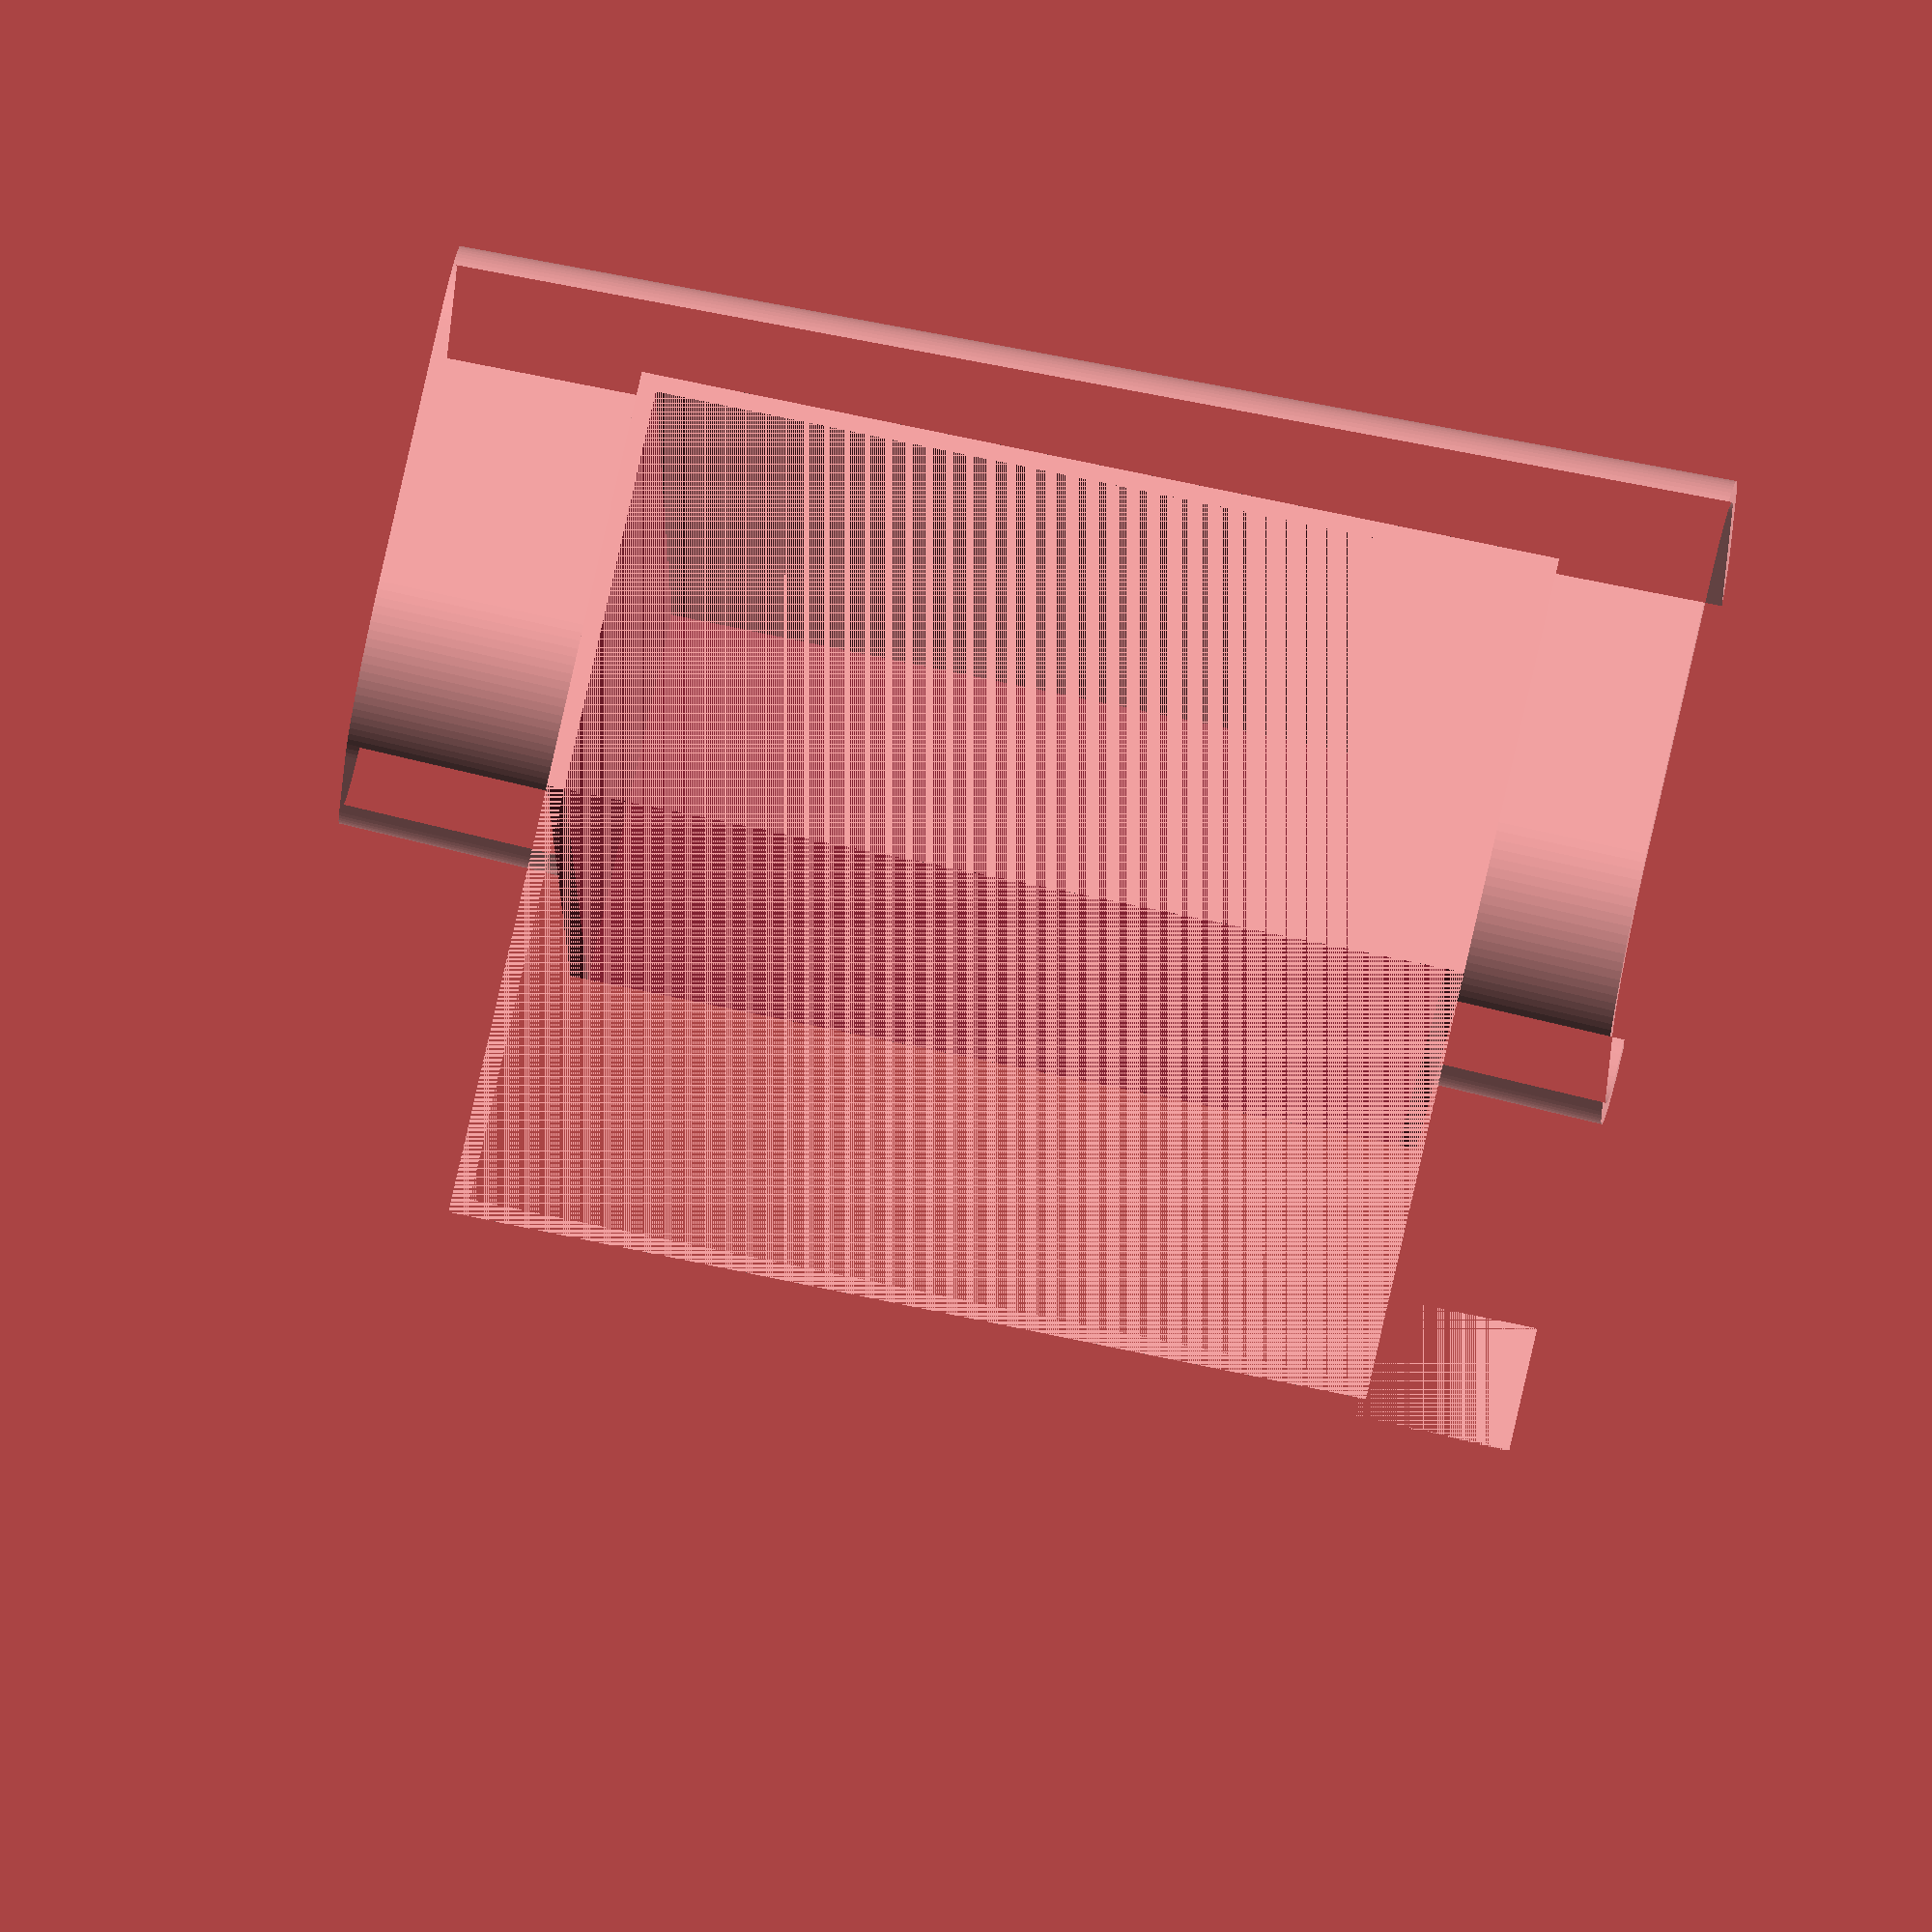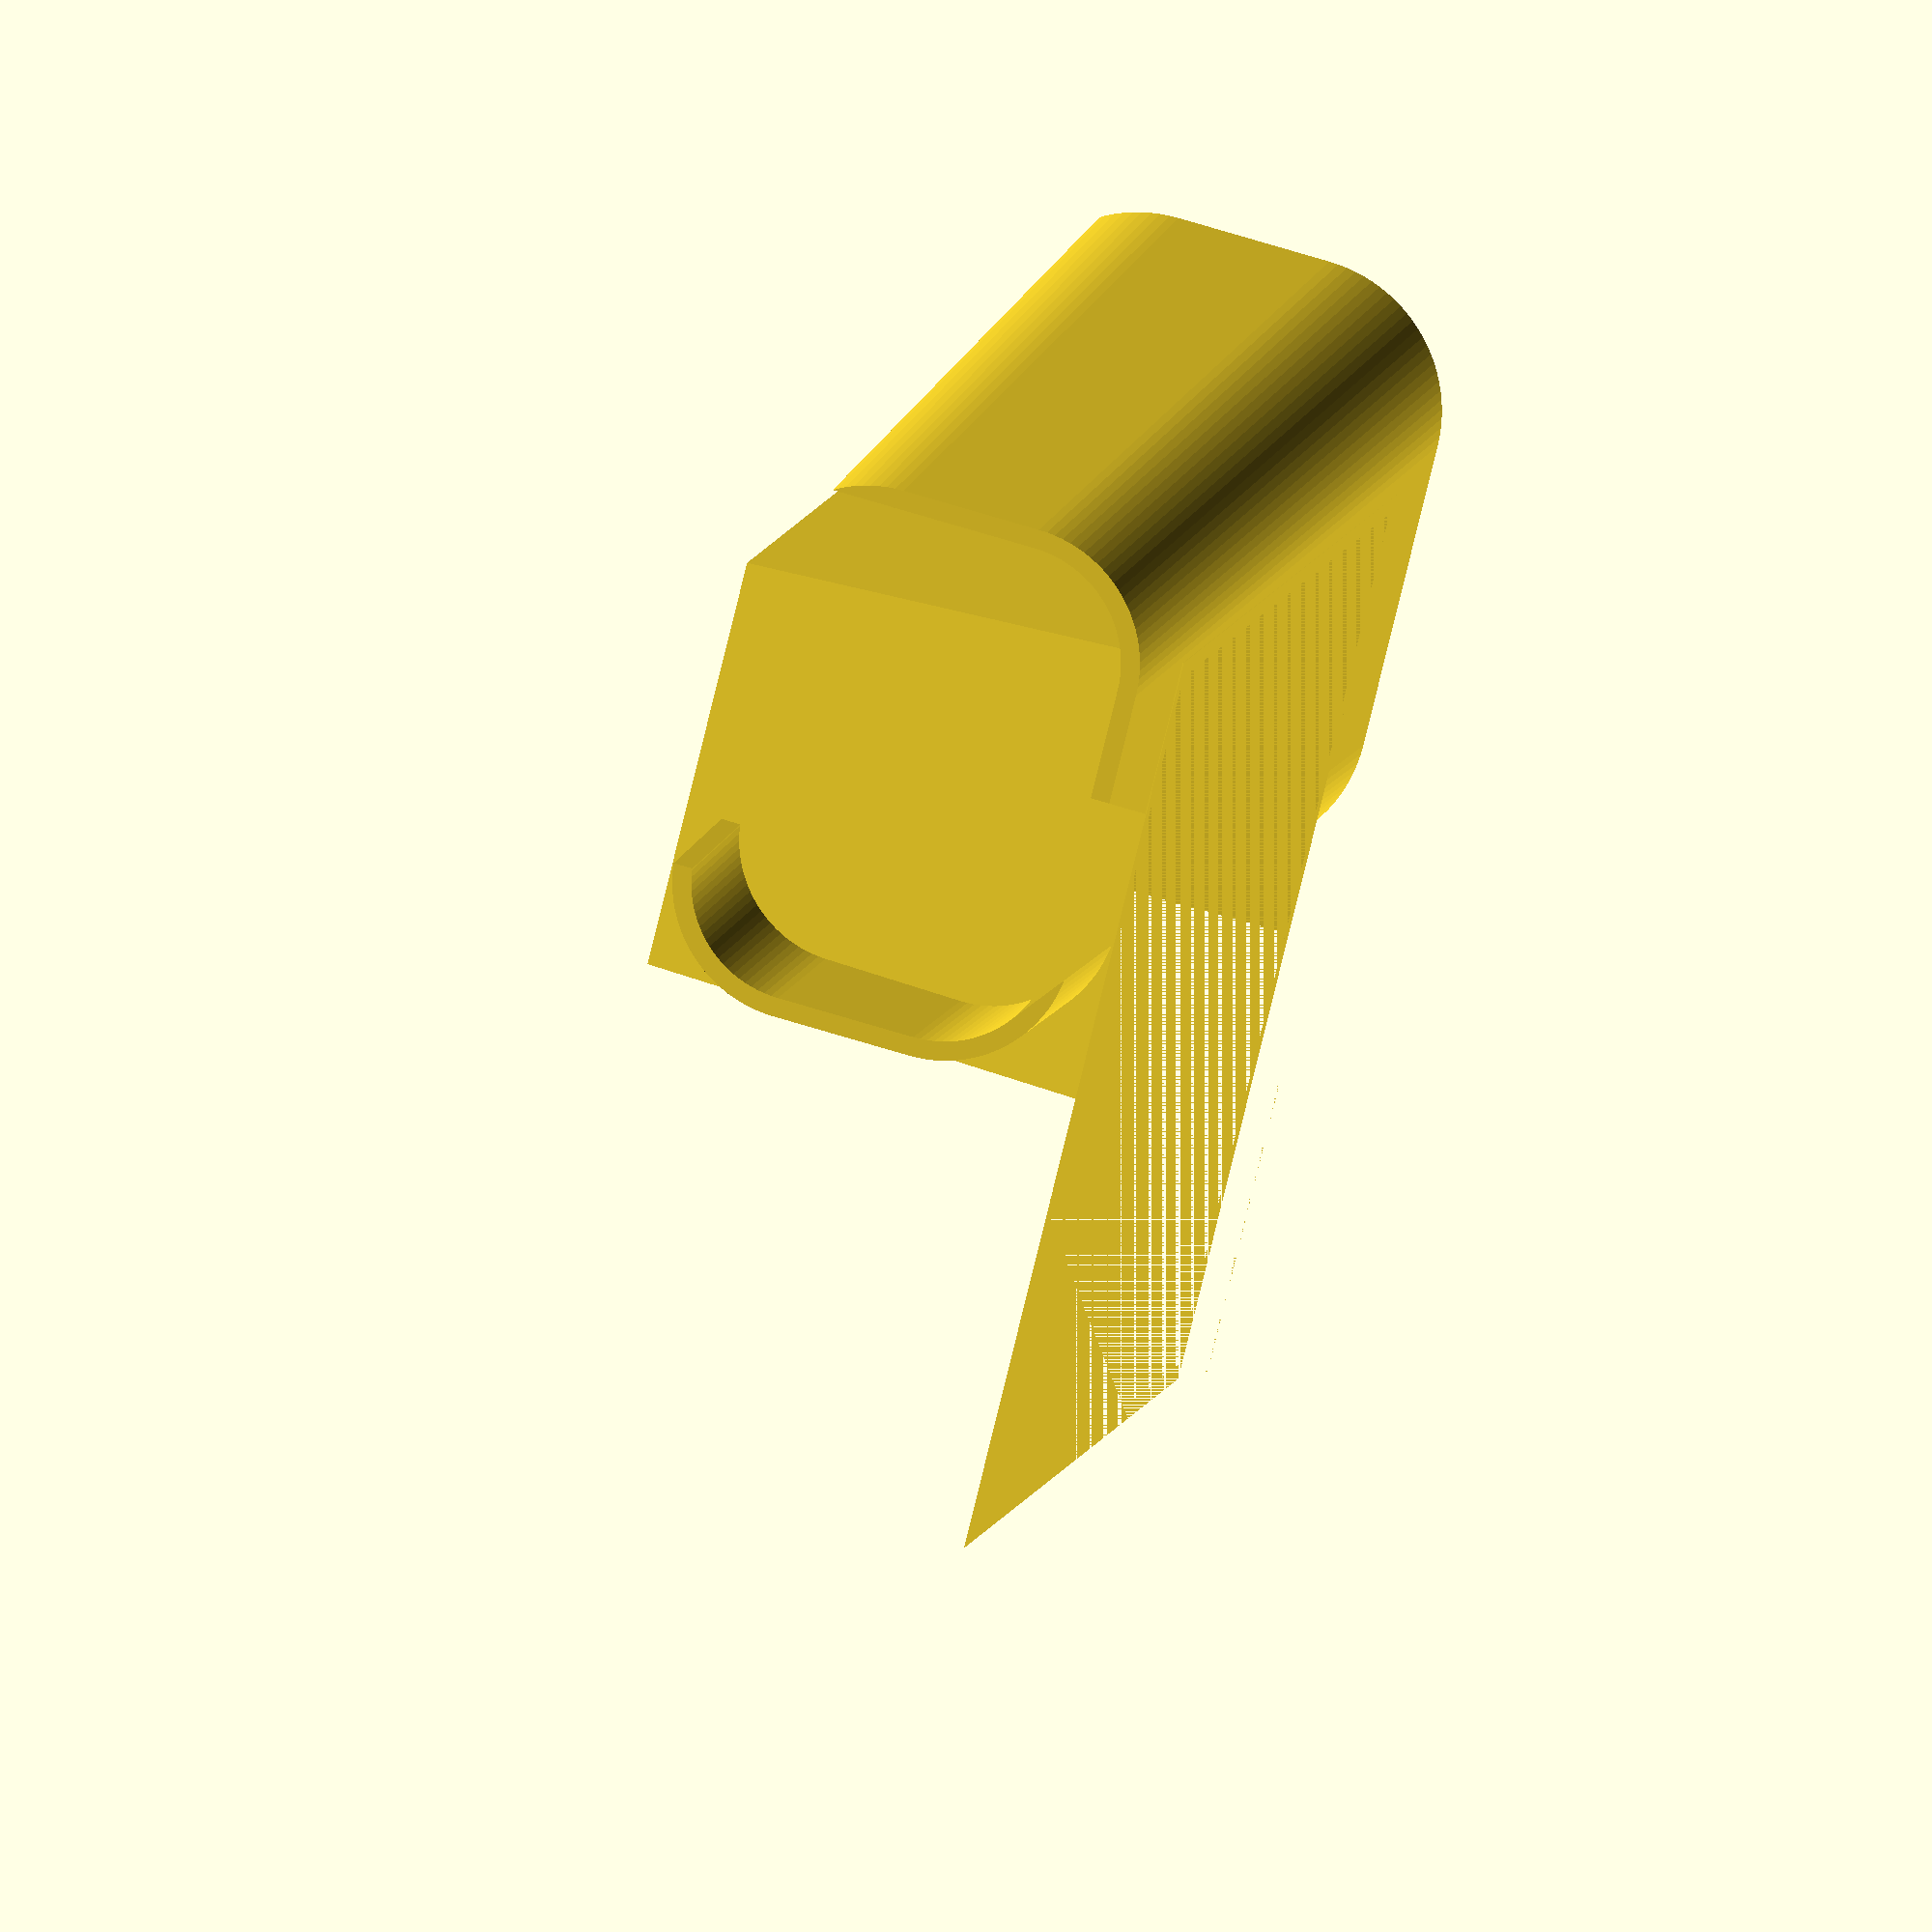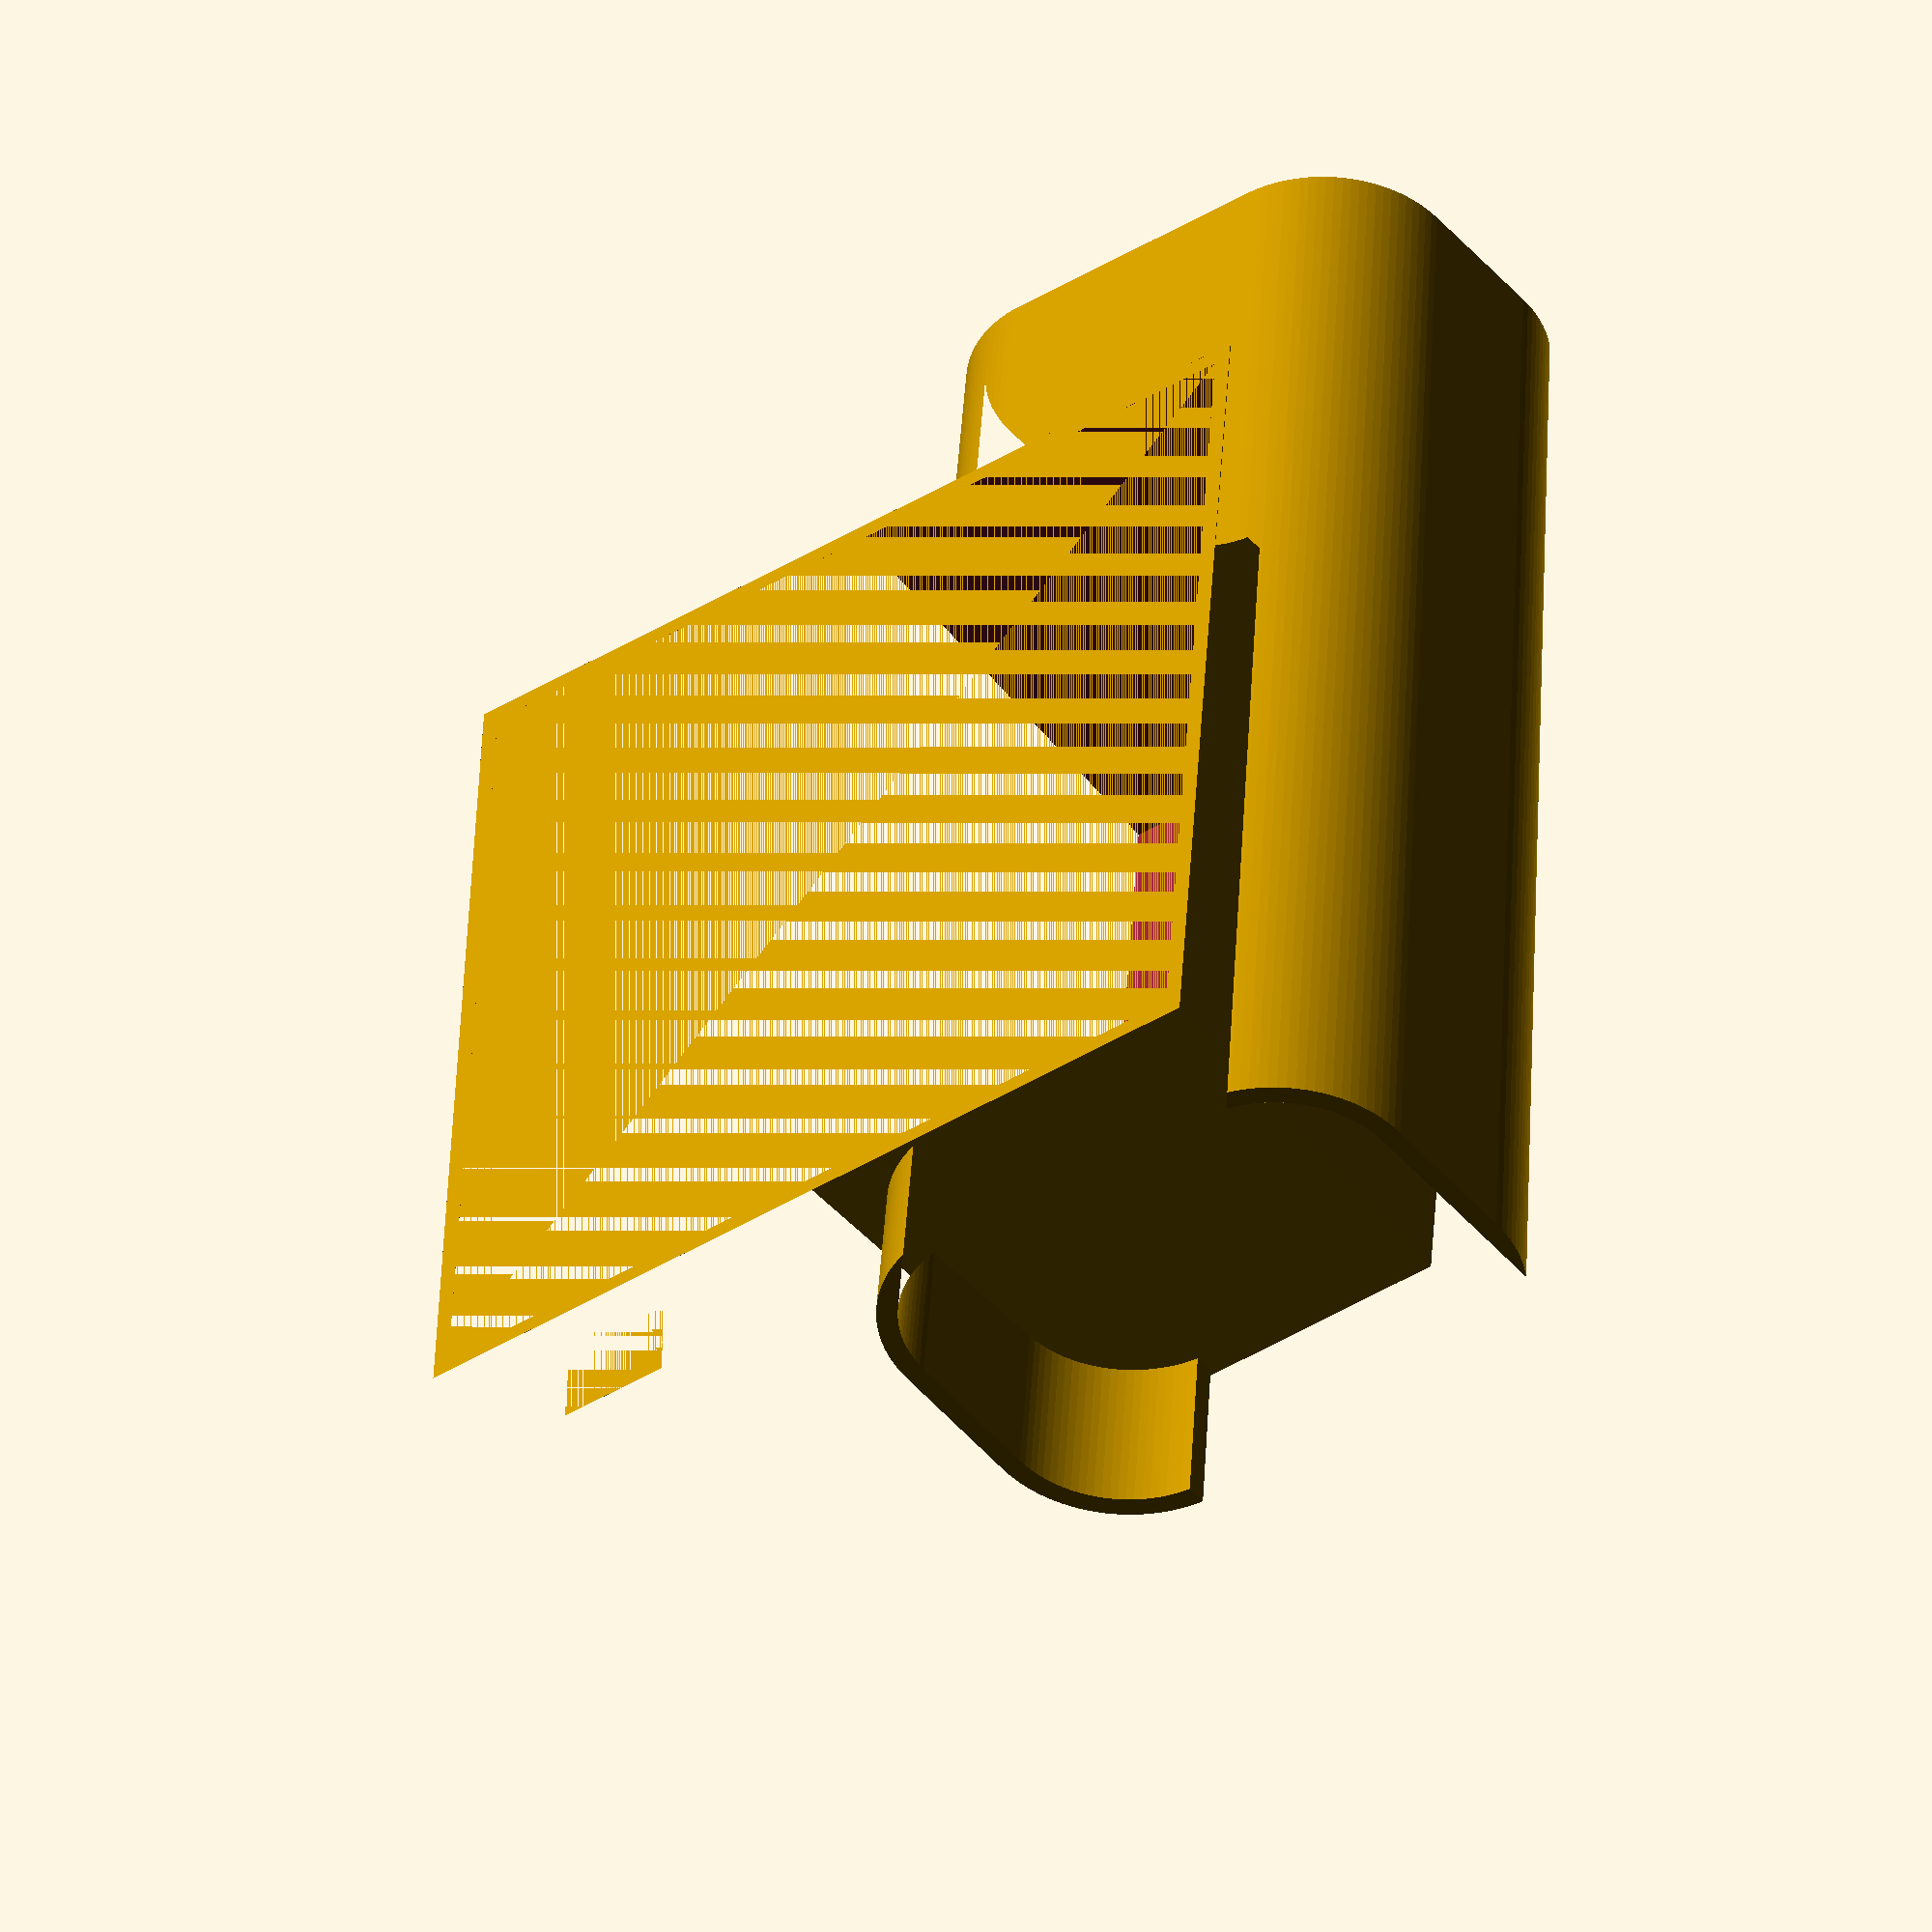
<openscad>
/*
Description : 
    Issue is that deck-wall posts are in the way of continuous downspout.
    Workaround is to create a low profile attachment to go around the post.
*/

/*****************************************************************************
CONSTANTS
*****************************************************************************/
$fn=100;
PI = 4 * atan2(1,1);
ELBOW_90_OFFSET = 60;
TIGHT_ELBOW_90_OFFSET = 40;
ELBOW_ANGLE = 90;
FEMALE_RADIUS = 21;
FEMALE_HEIGHT = 43-FEMALE_RADIUS; //orginal value = 42.2;
FEMALE_WIDTH = 65-FEMALE_RADIUS; //orginal value = 64.2;
FEMALE_WIDTH_ACTUAL = FEMALE_WIDTH + 2*FEMALE_RADIUS;
FEMALE_HEIGHT_ACTUAL = FEMALE_HEIGHT + 2*FEMALE_RADIUS;
DS_WALL = 3;
POST_WALL = 5;
TUBE_LENGTH = 50;
CONNECTOR_LENGTH = 180;
FEMALE_DEMS = [FEMALE_WIDTH,FEMALE_HEIGHT];
MALE_RADIUS = 18;
MALE_HEIGHT = FEMALE_HEIGHT-(DS_WALL);
MALE_WIDTH = FEMALE_WIDTH-(DS_WALL+1.5);
MALE_DEMS = [MALE_WIDTH,MALE_HEIGHT];
WOOD_NOMINAL_SIZE_4IN = 89;
DECK_WOOD_POST_TOP_WIDTH = 115 + POST_WALL;
DECK_WOOD_POST_BASE_WIDTH = 126 + POST_WALL;

/*****************************************************************************
FUNCTIONS - code to make reading modules easier to understand.
******************************************************************************/
function half(x) = x/2;
function swap(arr) = [arr[1],arr[0]];
function actualWidth(length, radius, wall) = TIGHT_ELBOW_90_OFFSET;

/*****************************************************************************
Directives - defines what to build with optional features.
*****************************************************************************/
INCLUDE_CHANNEL = 1;
BUILD_DOUBLE_CHANNEL_CONNECTOR = 1;
INCLUDE_SHOW_POST = 1;

SPLIT_MODEL = 1;
RIGHT_MODEL = 2;
LEFT_MODEL = 4;
BUILD_PART = RIGHT_MODEL; //1 for both sides split, 2 for left side, 4 for righ

/*****************************************************************************
MAIN SUB - where the instructions start.
*****************************************************************************/
build();

/*****************************************************************************
MODULES: - the meat of the project.
*****************************************************************************/
module build()
{
    if(BUILD_DOUBLE_CHANNEL_CONNECTOR) doubleChannelConnector();
    else doubleChannel();

}

module doubleChannelConnector()
{
    difference()
    {
        union()
        {
            translate([0,0,-1.5])
            rotate([1,0,0])
            doubleChannel();
            // hollowCube( DECK_WOOD_POST_BASE_WIDTH,  DECK_WOOD_POST_BASE_WIDTH, FEMALE_HEIGHT_ACTUAL, POST_WALL, true);
            // resize([0,DECK_WOOD_POST_BASE_WIDTH + POST_WALL, 0],auto = [false, true, false])
            trapazoid(
                w1=DECK_WOOD_POST_TOP_WIDTH + 2*POST_WALL,
                d1 = DECK_WOOD_POST_TOP_WIDTH + 2*POST_WALL,
                w2=DECK_WOOD_POST_BASE_WIDTH + 2*POST_WALL,
                height=FEMALE_HEIGHT_ACTUAL,
                center=true );
        }
        //cut-through for post.
        // hollowCubeCore(DECK_WOOD_POST_BASE_WIDTH,  DECK_WOOD_POST_BASE_WIDTH, FEMALE_HEIGHT_ACTUAL, POST_WALL, true);
        //  resize([0,DECK_WOOD_POST_BASE_WIDTH + 2, 0],auto = [false, true, false])
        trapazoidCore(
            w1=DECK_WOOD_POST_TOP_WIDTH + 2*POST_WALL,
            d1 = DECK_WOOD_POST_TOP_WIDTH + 2*POST_WALL,
            w2=DECK_WOOD_POST_BASE_WIDTH + 2*POST_WALL,
            height=FEMALE_HEIGHT_ACTUAL,
            wall = POST_WALL,
            center=true );

        //only half
        if(BUILD_PART==SPLIT_MODEL) //split down the middle
        {
            // translate([0, half(CONNECTOR_LENGTH)/2, 0])
            rotate([0,0,90])
            #linear_extrude(height = FEMALE_HEIGHT_ACTUAL)
            square(size=[2 * FEMALE_WIDTH_ACTUAL, POST_WALL], center=true);
            // square(size=[2 * FEMALE_WIDTH_ACTUAL, CONNECTOR_LENGTH], center=true);
        }
        else if(BUILD_PART==RIGHT_MODEL)
        {
            translate([-half(CONNECTOR_LENGTH)/2, -2 * DS_WALL, 0])
            // rotate([0,0,90])
            linear_extrude(height = FEMALE_HEIGHT_ACTUAL + 8 * DS_WALL)
            // square(size=[2 * FEMALE_WIDTH_ACTUAL, POST_WALL], center=true);
            square(size=[FEMALE_WIDTH_ACTUAL + 2 * DS_WALL, 2 * DS_WALL +CONNECTOR_LENGTH], center=true);
        }
        else if(BUILD_PART==LEFT_MODEL)
        {
            translate([half(CONNECTOR_LENGTH)/2, -2 * DS_WALL, 0])
            // rotate([0,0,90])
            linear_extrude(height = FEMALE_HEIGHT_ACTUAL + 8 * DS_WALL)
            // square(size=[2 * FEMALE_WIDTH_ACTUAL, POST_WALL], center=true);
            square(size=[FEMALE_WIDTH_ACTUAL + 2 * DS_WALL, 2 * DS_WALL +CONNECTOR_LENGTH], center=true);            
        }

    }
}

module doubleChannel()
{
    translate([-FEMALE_WIDTH_ACTUAL/2,FEMALE_WIDTH_ACTUAL,half(FEMALE_HEIGHT_ACTUAL)])
    rotate([90,0,0])
    difference()
    {
        union()
        {
            translate([FEMALE_WIDTH_ACTUAL+DS_WALL,0,0])
            //downSpout(dimensions, radius, wall,           length,     rightside = -1, ratio = 0)
            downSpout(FEMALE_DEMS, FEMALE_RADIUS, DS_WALL, CONNECTOR_LENGTH,1);
            translate([-DS_WALL,0,0])
            downSpout(FEMALE_DEMS, FEMALE_RADIUS, DS_WALL, CONNECTOR_LENGTH);
        }
    }
}

module hollowCube(width, depth, height, wall, center) 
{
    linear_extrude(height = height, scale=[1,1/2], twist = 0)
    difference()
    {
        square(size=[width,depth], center = center);
        // translate([half(wall),half(wall),0])
        square(size=[width-wall,depth-wall], center = center);
    }    
}
module hollowCubeCore(width, depth, height, wall, center) 
{
    linear_extrude(height = height, scale=[1,1/2], twist = 0)
    square(size=[width-wall,depth-wall], center = center);
}

module hollowTrapazoid(w1, d1, w2,  height,  wall, center)
{
    difference()
    {
        trapazoid(w1, d1, w2,  height,  center);
        trapazoidCore(w1, d1, w2,  height,  wall, center);
    }
}

module trapazoid(w1, d1, w2,  height,  center)
{
    union()
    {
        echo(w1/w2);
        linear_extrude(height = height, scale = w1/w2)
        square([w1,d1], center = center);
    }
}

module trapazoidCore(w1, d1, w2,  height, wall, center)
{
    trapazoid(w1-wall, d1-wall, w2-wall,height, center);
}

module  Vertical_Downspout_Elbow()
{
    union()
    {
        rotate([90,90,0])
        {
            color("Aqua")
            rotate_extrude(angle=ELBOW_ANGLE,convexity = 10)
            translate([TIGHT_ELBOW_90_OFFSET, 0, 0])
            difference()
            {
                offset(r = FEMALE_RADIUS) square(swap(FEMALE_DEMS),center = true);
                offset(r = FEMALE_RADIUS-DS_WALL) square(swap(FEMALE_DEMS),center = true);
            }
        }

        translate([actualWidth(FEMALE_HEIGHT,FEMALE_RADIUS,DS_WALL), 0, 0]) 
        rotate([0,0,90])
        downSpout(FEMALE_DEMS,FEMALE_RADIUS,DS_WALL, CONNECTOR_LENGTH);

        translate([-ELBOW_90_OFFSET+10, 0,-40]) 
        rotate([90,0,90])
        downSpout(FEMALE_DEMS,FEMALE_RADIUS,DS_WALL, CONNECTOR_LENGTH);
    }
}

module downSpout(dimensions, radius, wall, length,rightside = -1)
{
    echo(ratio = MALE_WIDTH/FEMALE_WIDTH);
    linear_extrude(height = length, scale = MALE_WIDTH/FEMALE_WIDTH )
    {
        difference()
        {
            offset(r = radius) square(dimensions,center = true);
            union()
            {
                offset(r = radius-wall) square(dimensions,center = true);
                if(INCLUDE_CHANNEL)
                {
                    offset = 8;
                    translate([rightside*offset,20,0])
                    square([dimensions[0]+2*wall+2+ 1.5*offset,dimensions[0]],center = true);
                }
            }
        }
    }
}

</openscad>
<views>
elev=23.4 azim=258.1 roll=178.5 proj=o view=wireframe
elev=122.0 azim=44.3 roll=70.9 proj=o view=solid
elev=47.2 azim=176.1 roll=217.1 proj=o view=solid
</views>
